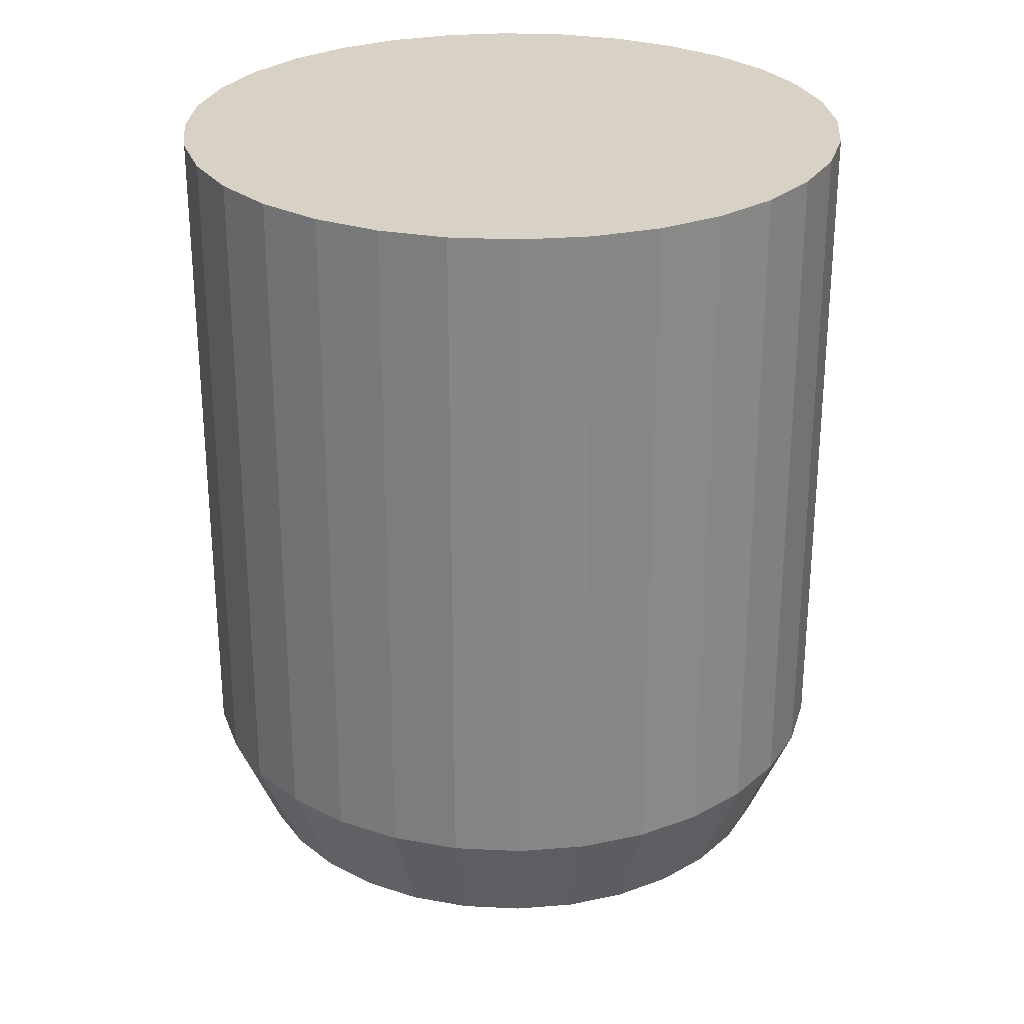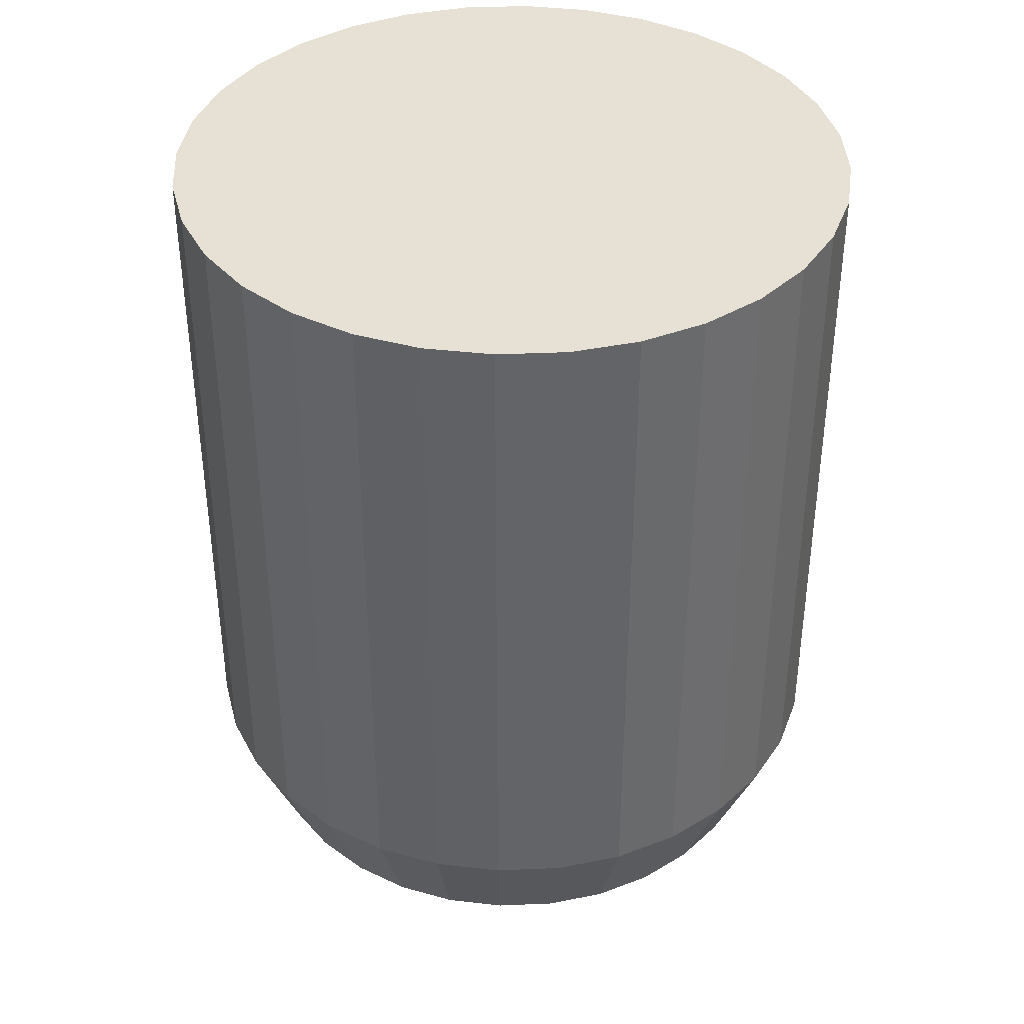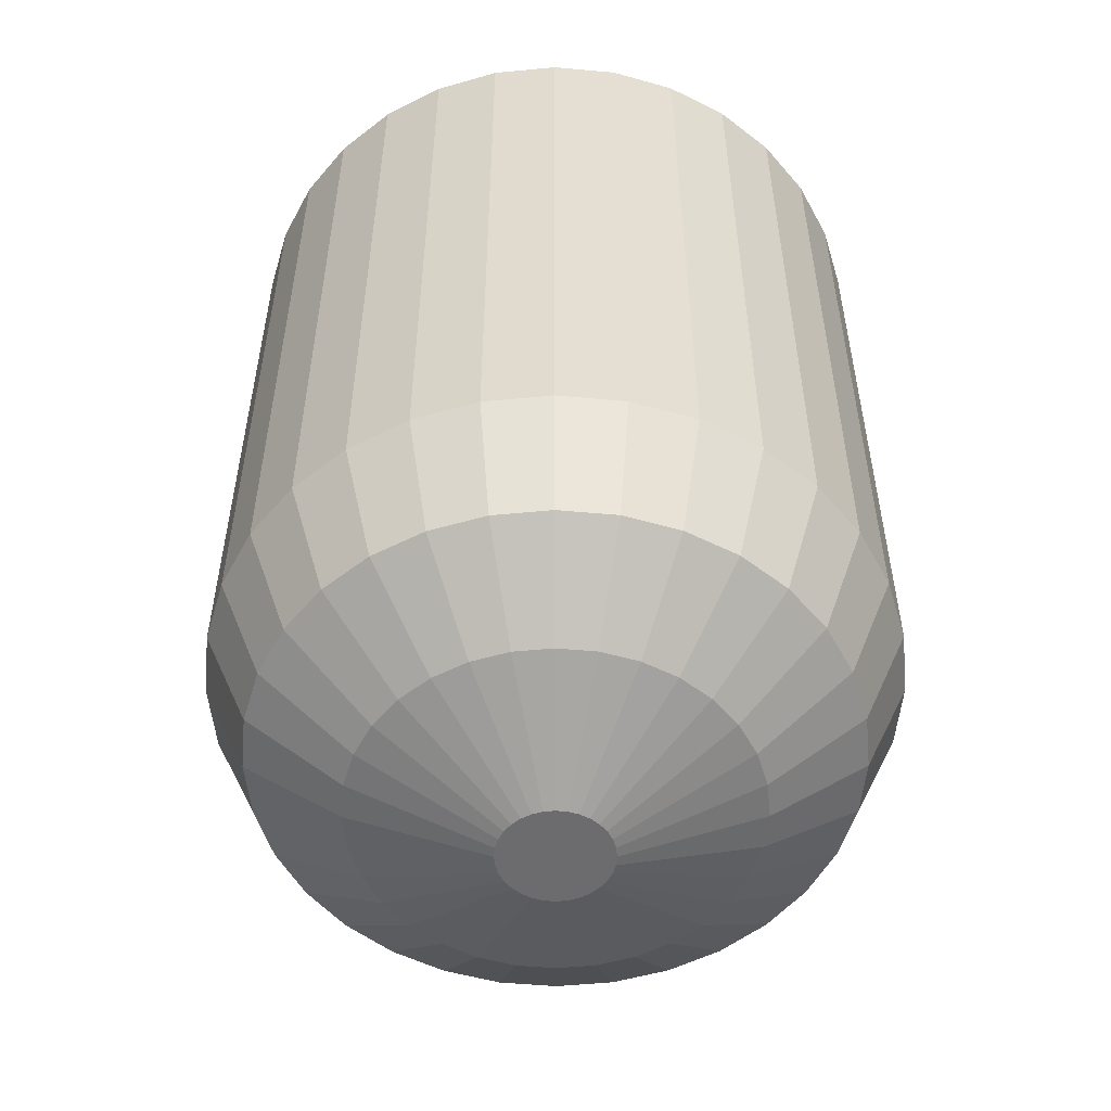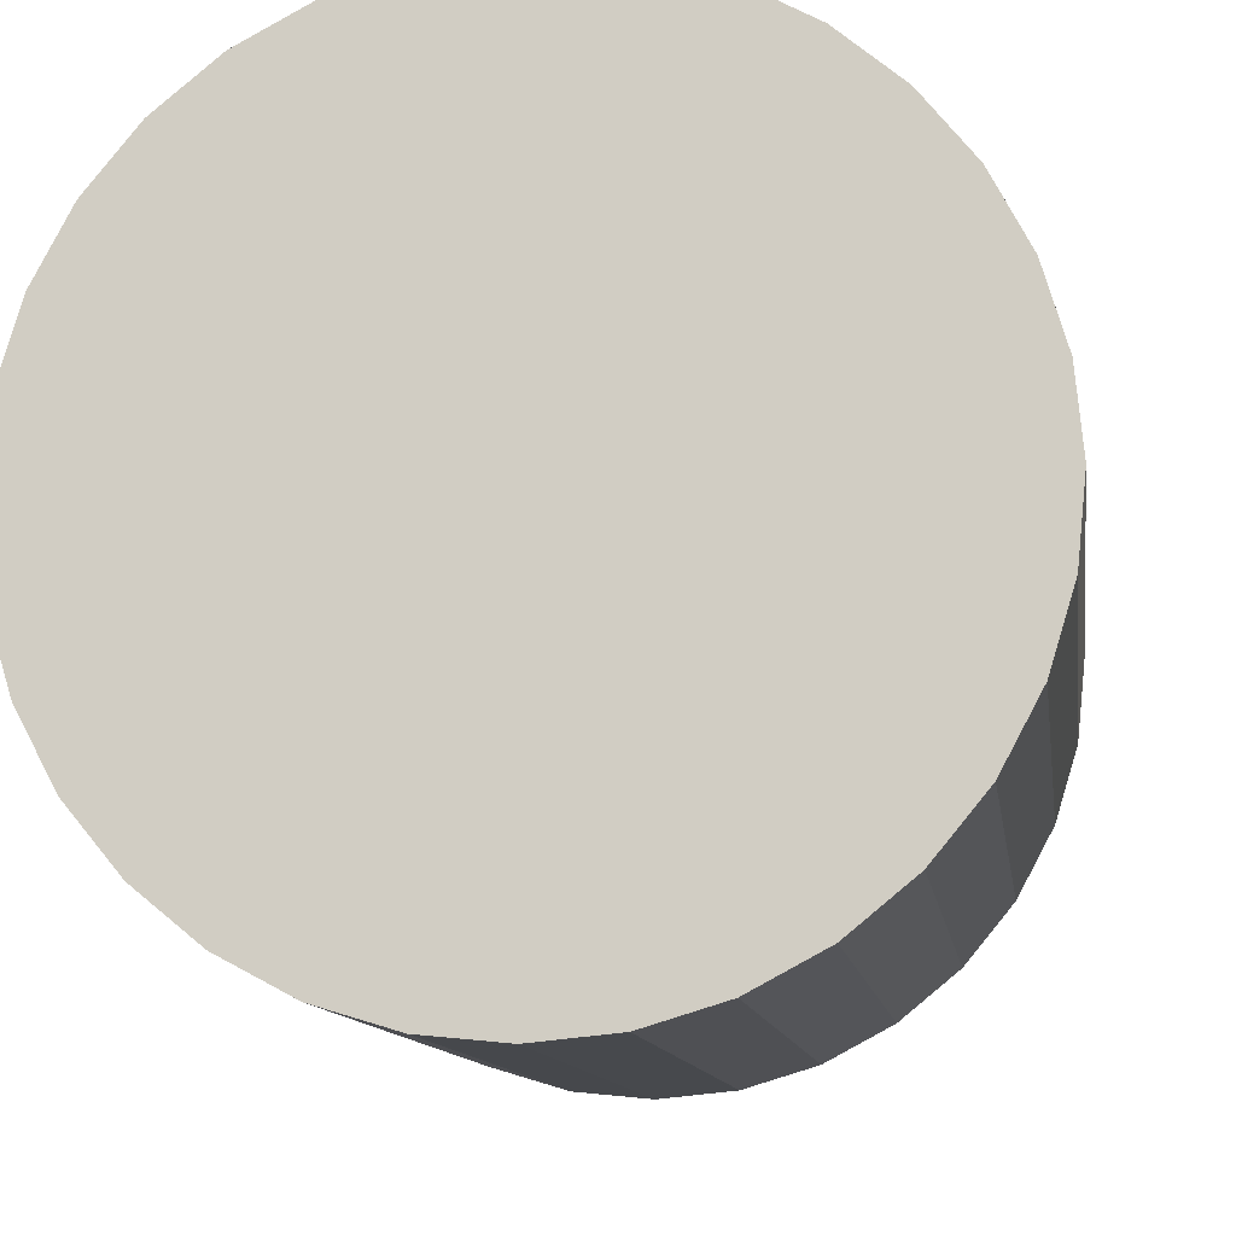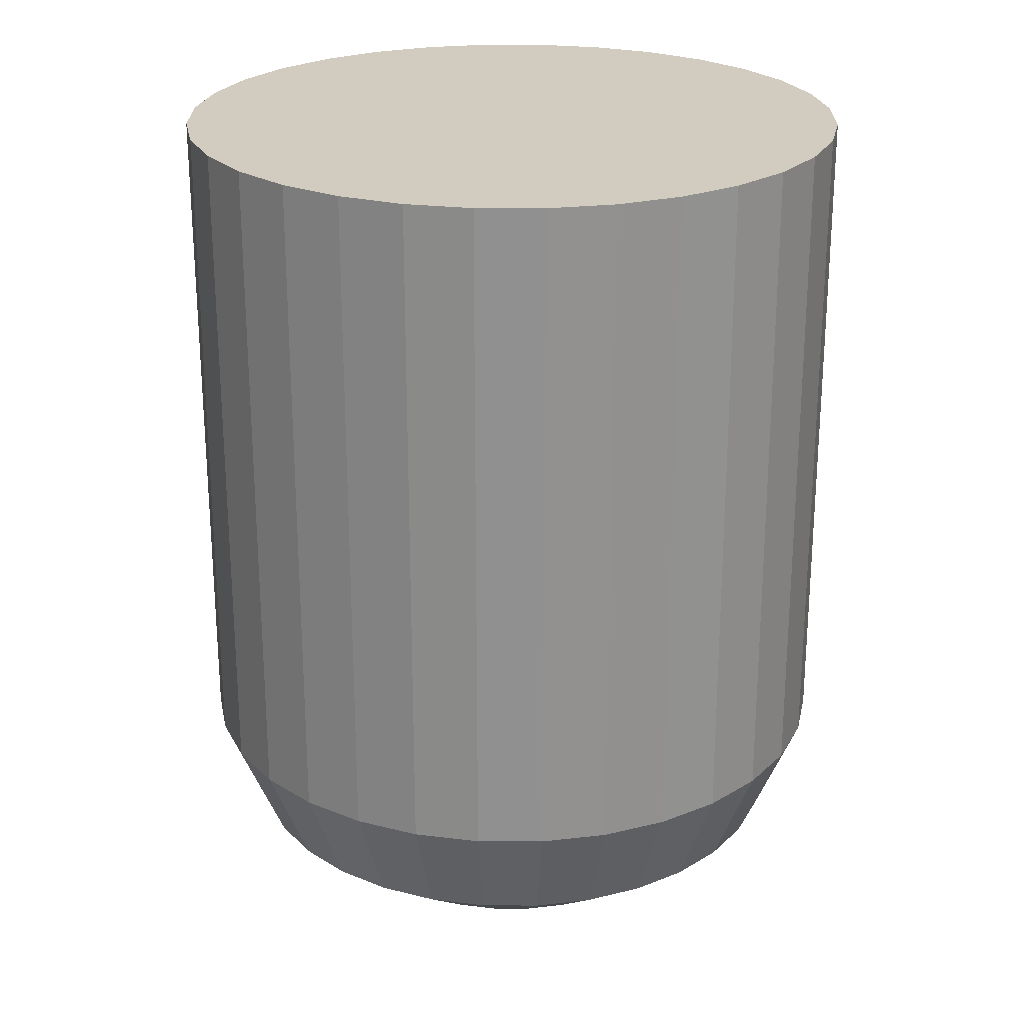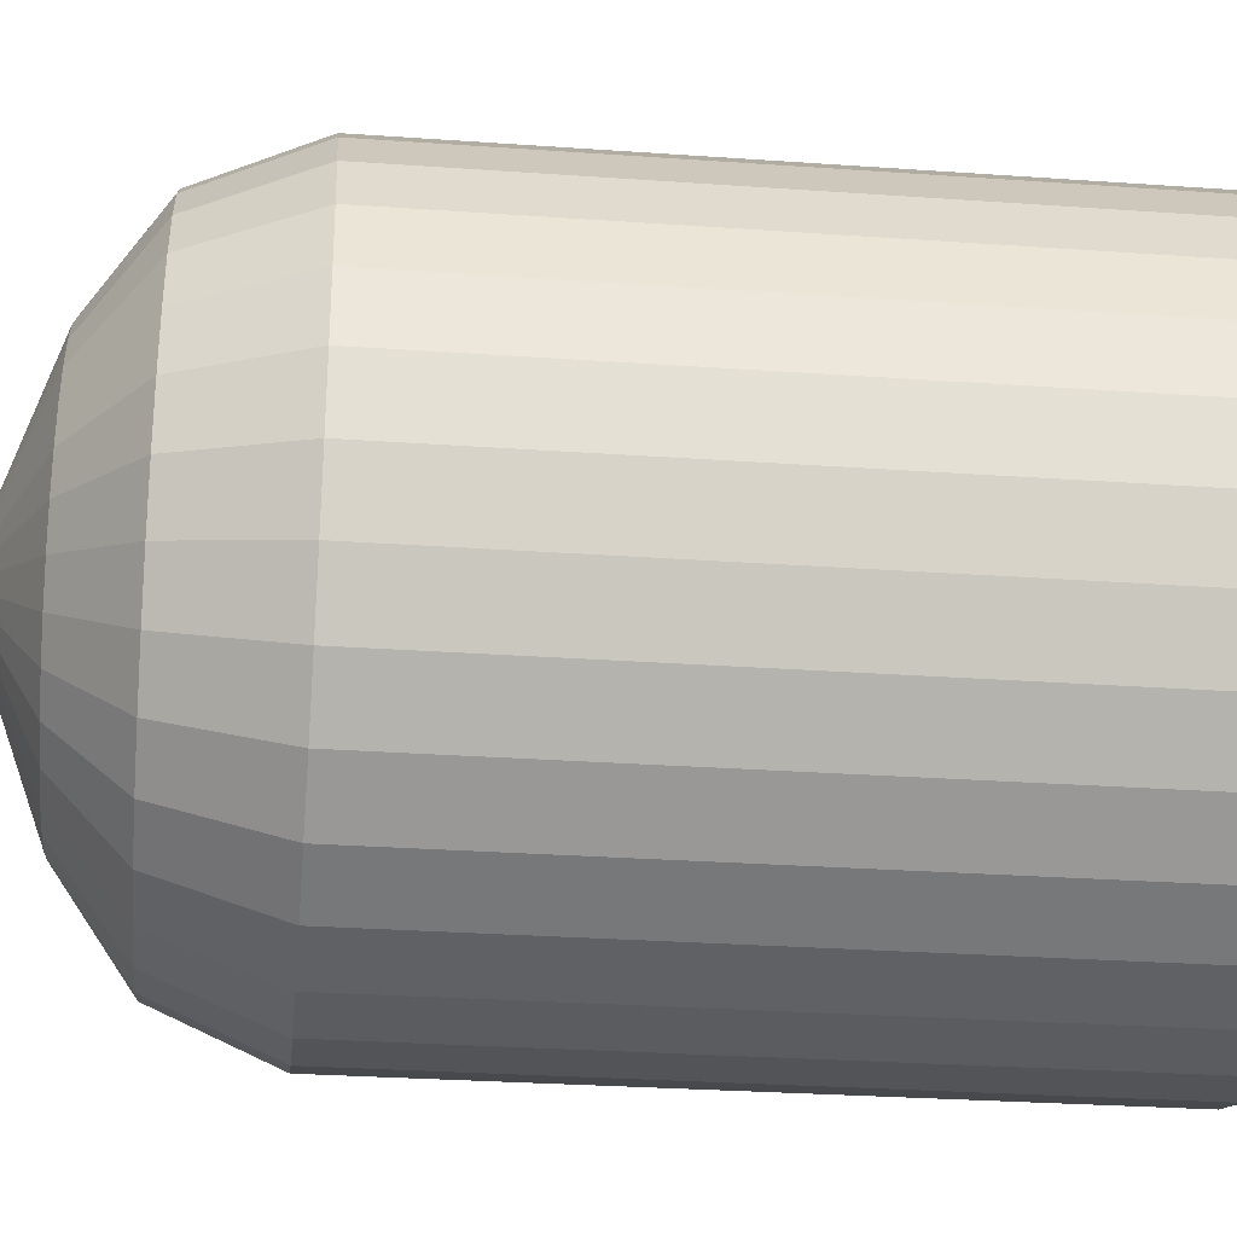
<metadata>
{"format":"obj","ext":"obj","renderer":"f3d","projection":"perspective","resolution":1024,"background":"white","views":[{"elev":27.6,"azim":77.5,"up":"+Y"},{"elev":39.1,"azim":126.3,"up":"+Y"},{"elev":-53.8,"azim":-146.1,"up":"+Y"},{"elev":-10.6,"azim":-172.6,"up":"+Z"},{"elev":24.2,"azim":-162.8,"up":"+Y"},{"elev":-29.1,"azim":84.0,"up":"+Z"}]}
</metadata>
<code>
o Cylinder
v 0 -0.01173 -0.02102
v 0 0.03031 -0.02102
v 0.004102 -0.01173 -0.02062
v 0.004102 0.03031 -0.02062
v 0.008046 -0.01173 -0.01942
v 0.008046 0.03031 -0.01942
v 0.01168 -0.01173 -0.01748
v 0.01168 0.03031 -0.01748
v 0.01487 -0.01173 -0.01487
v 0.01487 0.03031 -0.01487
v 0.01748 -0.01173 -0.01168
v 0.01748 0.03031 -0.01168
v 0.01942 -0.01173 -0.008046
v 0.01942 0.03031 -0.008046
v 0.02062 -0.01173 -0.004102
v 0.02062 0.03031 -0.004102
v 0.02102 -0.01173 0
v 0.02102 0.03031 0
v 0.02062 -0.01173 0.004102
v 0.02062 0.03031 0.004102
v 0.01942 -0.01173 0.008046
v 0.01942 0.03031 0.008046
v 0.01748 -0.01173 0.01168
v 0.01748 0.03031 0.01168
v 0.01487 -0.01173 0.01487
v 0.01487 0.03031 0.01487
v 0.01168 -0.01173 0.01748
v 0.01168 0.03031 0.01748
v 0.008046 -0.01173 0.01942
v 0.008046 0.03031 0.01942
v 0.004102 -0.01173 0.02062
v 0.004102 0.03031 0.02062
v 0 -0.01173 0.02102
v 0 0.03031 0.02102
v -0.004102 -0.01173 0.02062
v -0.004102 0.03031 0.02062
v -0.008046 -0.01173 0.01942
v -0.008046 0.03031 0.01942
v -0.01168 -0.01173 0.01748
v -0.01168 0.03031 0.01748
v -0.01487 -0.01173 0.01487
v -0.01487 0.03031 0.01487
v -0.01748 -0.01173 0.01168
v -0.01748 0.03031 0.01168
v -0.01942 -0.01173 0.008046
v -0.01942 0.03031 0.008046
v -0.02062 -0.01173 0.004102
v -0.02062 0.03031 0.004102
v -0.02102 -0.01173 0
v -0.02102 0.03031 0
v -0.02062 -0.01173 -0.004102
v -0.02062 0.03031 -0.004102
v -0.01942 -0.01173 -0.008046
v -0.01942 0.03031 -0.008046
v -0.01748 -0.01173 -0.01168
v -0.01748 0.03031 -0.01168
v -0.01487 -0.01173 -0.01487
v -0.01487 0.03031 -0.01487
v -0.01168 -0.01173 -0.01748
v -0.01168 0.03031 -0.01748
v -0.008046 -0.01173 -0.01942
v -0.008046 0.03031 -0.01942
v -0.004102 -0.01173 -0.02062
v -0.004102 0.03031 -0.02062
v -0 -0.01858 -0.01813
v 0.003536 -0.01858 -0.01778
v 0.006936 -0.01858 -0.01675
v 0.01007 -0.01858 -0.01507
v 0.01282 -0.01858 -0.01282
v 0.01507 -0.01858 -0.01007
v 0.01675 -0.01858 -0.006936
v 0.01778 -0.01858 -0.003536
v 0.01813 -0.01858 -0
v 0.01778 -0.01858 0.003536
v 0.01675 -0.01858 0.006936
v 0.01507 -0.01858 0.01007
v 0.01282 -0.01858 0.01282
v 0.01007 -0.01858 0.01507
v 0.006936 -0.01858 0.01675
v 0.003536 -0.01858 0.01778
v -0 -0.01858 0.01813
v -0.003536 -0.01858 0.01778
v -0.006936 -0.01858 0.01675
v -0.01007 -0.01858 0.01507
v -0.01282 -0.01858 0.01282
v -0.01507 -0.01858 0.01007
v -0.01675 -0.01858 0.006936
v -0.01778 -0.01858 0.003536
v -0.01813 -0.01858 -0
v -0.01778 -0.01858 -0.003536
v -0.01675 -0.01858 -0.006936
v -0.01507 -0.01858 -0.01007
v -0.01282 -0.01858 -0.01282
v -0.01007 -0.01858 -0.01507
v -0.006936 -0.01858 -0.01675
v -0.003536 -0.01858 -0.01778
v -0 -0.02289 -0.01211
v 0.002362 -0.02289 -0.01187
v 0.004633 -0.02289 -0.01119
v 0.006726 -0.02289 -0.01007
v 0.008561 -0.02289 -0.008561
v 0.01007 -0.02289 -0.006726
v 0.01119 -0.02289 -0.004633
v 0.01187 -0.02289 -0.002362
v 0.01211 -0.02289 -0
v 0.01187 -0.02289 0.002362
v 0.01119 -0.02289 0.004633
v 0.01007 -0.02289 0.006726
v 0.008561 -0.02289 0.008561
v 0.006726 -0.02289 0.01007
v 0.004633 -0.02289 0.01119
v 0.002362 -0.02289 0.01187
v -0 -0.02289 0.01211
v -0.002362 -0.02289 0.01187
v -0.004633 -0.02289 0.01119
v -0.006726 -0.02289 0.01007
v -0.008561 -0.02289 0.008561
v -0.01007 -0.02289 0.006726
v -0.01119 -0.02289 0.004633
v -0.01187 -0.02289 0.002362
v -0.01211 -0.02289 -0
v -0.01187 -0.02289 -0.002362
v -0.01119 -0.02289 -0.004633
v -0.01007 -0.02289 -0.006726
v -0.008561 -0.02289 -0.008561
v -0.006726 -0.02289 -0.01007
v -0.004633 -0.02289 -0.01119
v -0.002362 -0.02289 -0.01187
v 0 -0.02619 -0.003419
v 0.000667 -0.02619 -0.003353
v 0.001308 -0.02619 -0.003158
v 0.001899 -0.02619 -0.002842
v 0.002417 -0.02619 -0.002417
v 0.002842 -0.02619 -0.001899
v 0.003158 -0.02619 -0.001308
v 0.003353 -0.02619 -0.000667
v 0.003419 -0.02619 0
v 0.003353 -0.02619 0.000667
v 0.003158 -0.02619 0.001308
v 0.002842 -0.02619 0.001899
v 0.002417 -0.02619 0.002417
v 0.001899 -0.02619 0.002842
v 0.001308 -0.02619 0.003158
v 0.000667 -0.02619 0.003353
v 0 -0.02619 0.003419
v -0.000667 -0.02619 0.003353
v -0.001308 -0.02619 0.003158
v -0.001899 -0.02619 0.002842
v -0.002417 -0.02619 0.002417
v -0.002842 -0.02619 0.001899
v -0.003158 -0.02619 0.001308
v -0.003353 -0.02619 0.000667
v -0.003419 -0.02619 0
v -0.003353 -0.02619 -0.000667
v -0.003158 -0.02619 -0.001308
v -0.002842 -0.02619 -0.001899
v -0.002417 -0.02619 -0.002417
v -0.001899 -0.02619 -0.002842
v -0.001308 -0.02619 -0.003158
v -0.000667 -0.02619 -0.003353
f 2 3 1
f 4 5 3
f 6 7 5
f 8 9 7
f 10 11 9
f 12 13 11
f 14 15 13
f 16 17 15
f 18 19 17
f 20 21 19
f 22 23 21
f 24 25 23
f 26 27 25
f 28 29 27
f 30 31 29
f 32 33 31
f 34 35 33
f 36 37 35
f 38 39 37
f 40 41 39
f 42 43 41
f 44 45 43
f 46 47 45
f 48 49 47
f 50 51 49
f 52 53 51
f 54 55 53
f 56 57 55
f 58 59 57
f 60 61 59
f 38 22 6
f 62 63 61
f 64 1 63
f 19 73 17
f 75 106 74
f 35 83 82
f 55 91 53
f 11 69 9
f 29 78 27
f 47 87 45
f 3 65 1
f 1 96 63
f 19 75 74
f 39 83 37
f 57 92 55
f 13 70 11
f 31 79 29
f 49 88 47
f 3 67 66
f 23 75 21
f 41 84 39
f 59 93 57
f 15 71 13
f 33 80 31
f 51 89 49
f 7 67 5
f 25 76 23
f 43 85 41
f 61 94 59
f 17 72 15
f 35 81 33
f 51 91 90
f 9 68 7
f 27 77 25
f 45 86 43
f 63 95 61
f 110 141 109
f 89 120 88
f 76 107 75
f 90 121 89
f 77 108 76
f 91 122 90
f 78 109 77
f 92 123 91
f 78 111 110
f 66 97 65
f 93 124 92
f 79 112 111
f 67 98 66
f 94 125 93
f 80 113 112
f 68 99 67
f 95 126 94
f 82 113 81
f 68 101 100
f 95 128 127
f 83 114 82
f 70 101 69
f 65 128 96
f 84 115 83
f 71 102 70
f 84 117 116
f 71 104 103
f 86 117 85
f 73 104 72
f 87 118 86
f 74 105 73
f 87 120 119
f 144 152 160
f 124 155 123
f 111 142 110
f 98 129 97
f 124 157 156
f 112 143 111
f 99 130 98
f 126 157 125
f 113 144 112
f 100 131 99
f 127 158 126
f 114 145 113
f 101 132 100
f 128 159 127
f 115 146 114
f 102 133 101
f 97 160 128
f 116 147 115
f 103 134 102
f 117 148 116
f 103 136 135
f 118 149 117
f 105 136 104
f 119 150 118
f 106 137 105
f 120 151 119
f 107 138 106
f 121 152 120
f 108 139 107
f 122 153 121
f 109 140 108
f 123 154 122
f 2 4 3
f 4 6 5
f 6 8 7
f 8 10 9
f 10 12 11
f 12 14 13
f 14 16 15
f 16 18 17
f 18 20 19
f 20 22 21
f 22 24 23
f 24 26 25
f 26 28 27
f 28 30 29
f 30 32 31
f 32 34 33
f 34 36 35
f 36 38 37
f 38 40 39
f 40 42 41
f 42 44 43
f 44 46 45
f 46 48 47
f 48 50 49
f 50 52 51
f 52 54 53
f 54 56 55
f 56 58 57
f 58 60 59
f 60 62 61
f 6 4 2
f 2 64 62
f 62 60 58
f 58 56 54
f 54 52 50
f 50 48 46
f 46 44 42
f 42 40 38
f 38 36 34
f 34 32 30
f 30 28 26
f 26 24 22
f 22 20 18
f 18 16 14
f 14 12 10
f 10 8 6
f 6 2 62
f 62 58 54
f 54 50 46
f 46 42 38
f 38 34 30
f 30 26 22
f 22 18 14
f 14 10 6
f 6 62 54
f 54 46 38
f 38 30 22
f 22 14 6
f 6 54 38
f 62 64 63
f 64 2 1
f 19 74 73
f 75 107 106
f 35 37 83
f 55 92 91
f 11 70 69
f 29 79 78
f 47 88 87
f 3 66 65
f 1 65 96
f 19 21 75
f 39 84 83
f 57 93 92
f 13 71 70
f 31 80 79
f 49 89 88
f 3 5 67
f 23 76 75
f 41 85 84
f 59 94 93
f 15 72 71
f 33 81 80
f 51 90 89
f 7 68 67
f 25 77 76
f 43 86 85
f 61 95 94
f 17 73 72
f 35 82 81
f 51 53 91
f 9 69 68
f 27 78 77
f 45 87 86
f 63 96 95
f 110 142 141
f 89 121 120
f 76 108 107
f 90 122 121
f 77 109 108
f 91 123 122
f 78 110 109
f 92 124 123
f 78 79 111
f 66 98 97
f 93 125 124
f 79 80 112
f 67 99 98
f 94 126 125
f 80 81 113
f 68 100 99
f 95 127 126
f 82 114 113
f 68 69 101
f 95 96 128
f 83 115 114
f 70 102 101
f 65 97 128
f 84 116 115
f 71 103 102
f 84 85 117
f 71 72 104
f 86 118 117
f 73 105 104
f 87 119 118
f 74 106 105
f 87 88 120
f 160 129 130
f 130 131 132
f 132 133 134
f 134 135 136
f 136 137 138
f 138 139 140
f 140 141 142
f 142 143 144
f 144 145 146
f 146 147 148
f 148 149 150
f 150 151 152
f 152 153 154
f 154 155 156
f 156 157 158
f 158 159 160
f 160 130 132
f 132 134 136
f 136 138 140
f 140 142 144
f 144 146 148
f 148 150 152
f 152 154 156
f 156 158 160
f 160 132 136
f 136 140 144
f 144 148 152
f 152 156 160
f 160 136 144
f 124 156 155
f 111 143 142
f 98 130 129
f 124 125 157
f 112 144 143
f 99 131 130
f 126 158 157
f 113 145 144
f 100 132 131
f 127 159 158
f 114 146 145
f 101 133 132
f 128 160 159
f 115 147 146
f 102 134 133
f 97 129 160
f 116 148 147
f 103 135 134
f 117 149 148
f 103 104 136
f 118 150 149
f 105 137 136
f 119 151 150
f 106 138 137
f 120 152 151
f 107 139 138
f 121 153 152
f 108 140 139
f 122 154 153
f 109 141 140
f 123 155 154

</code>
